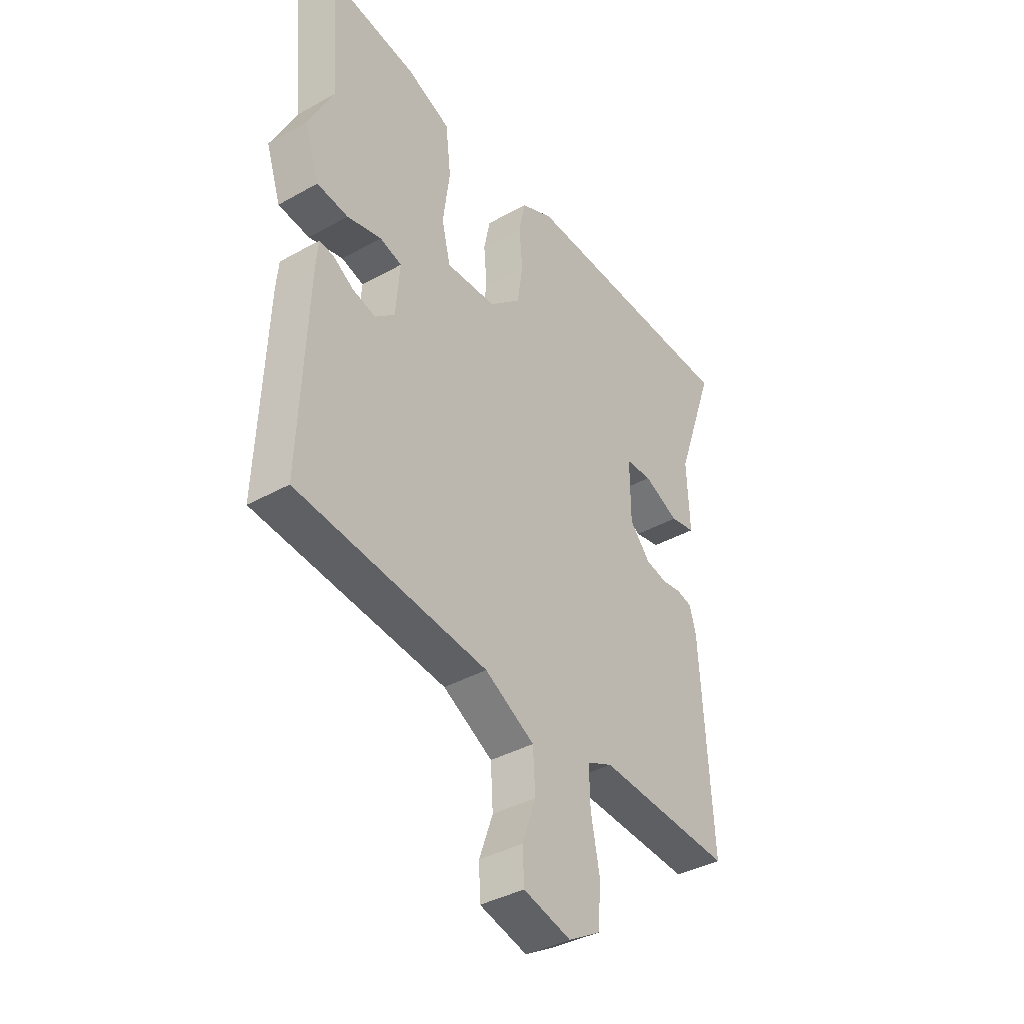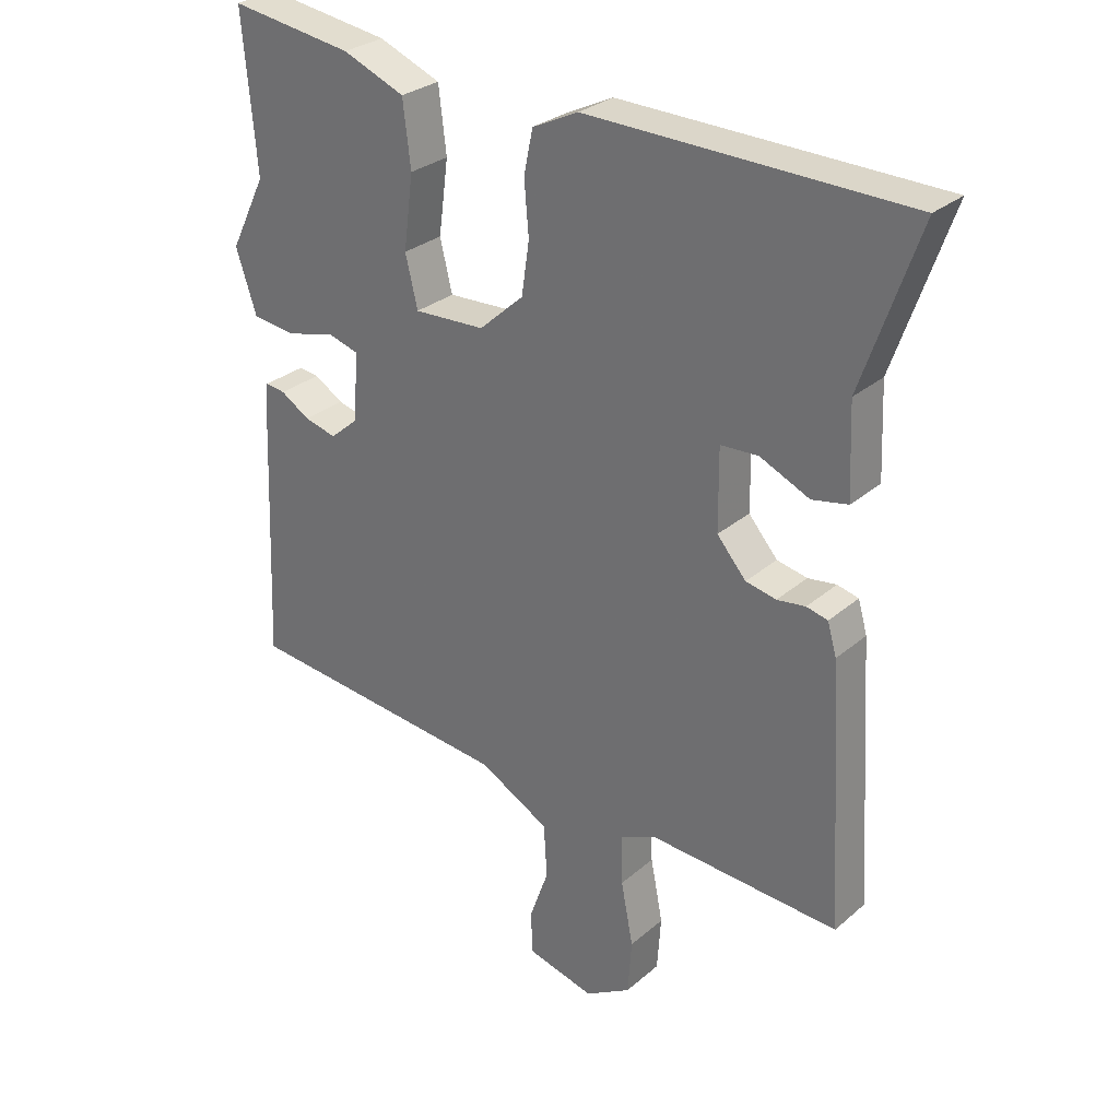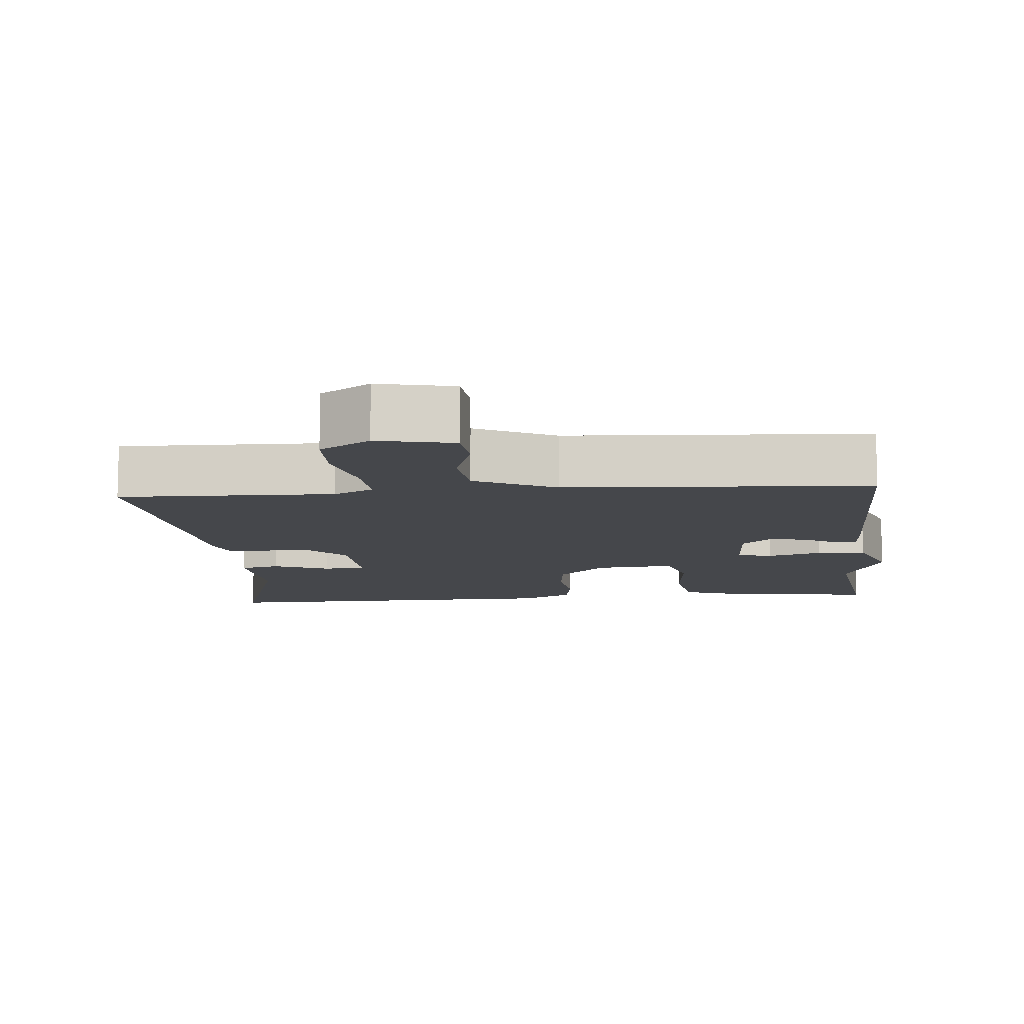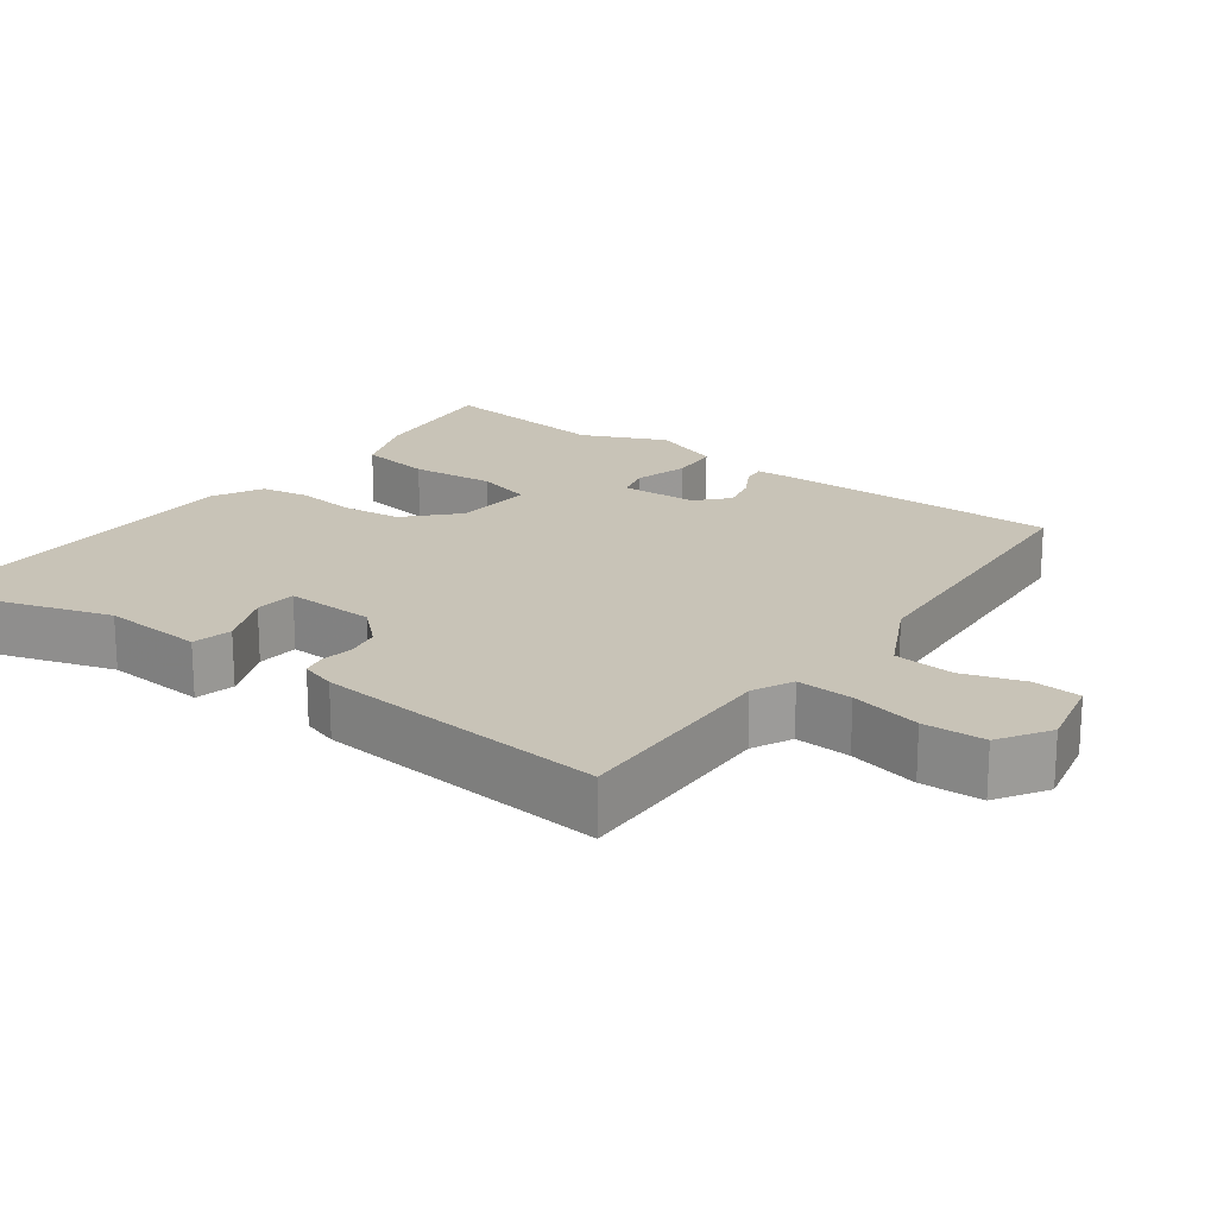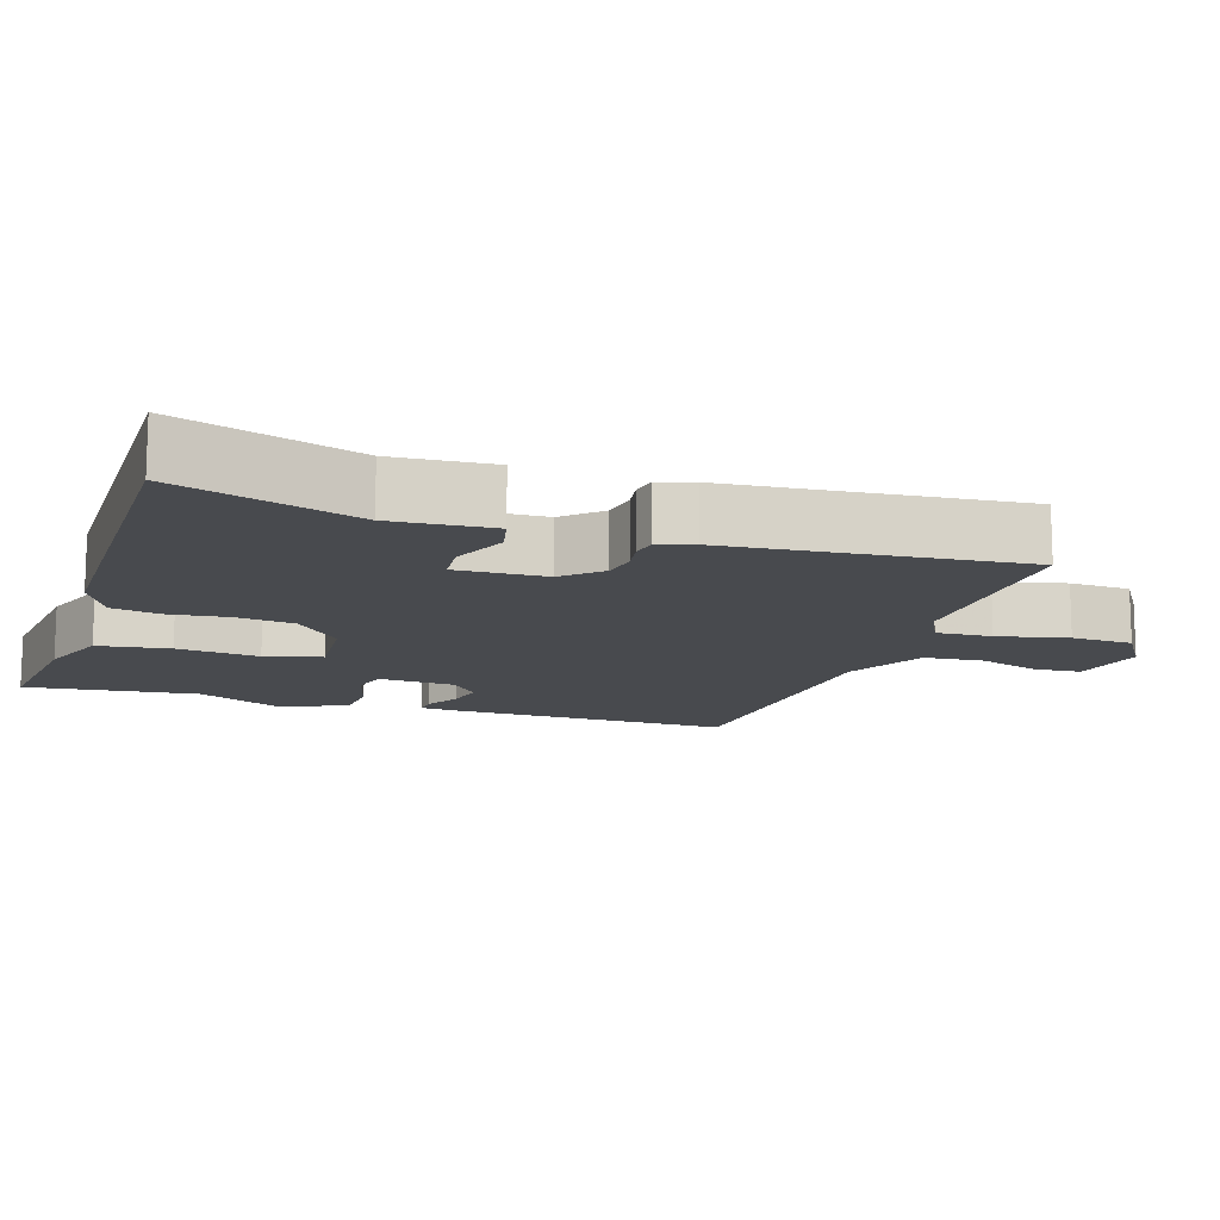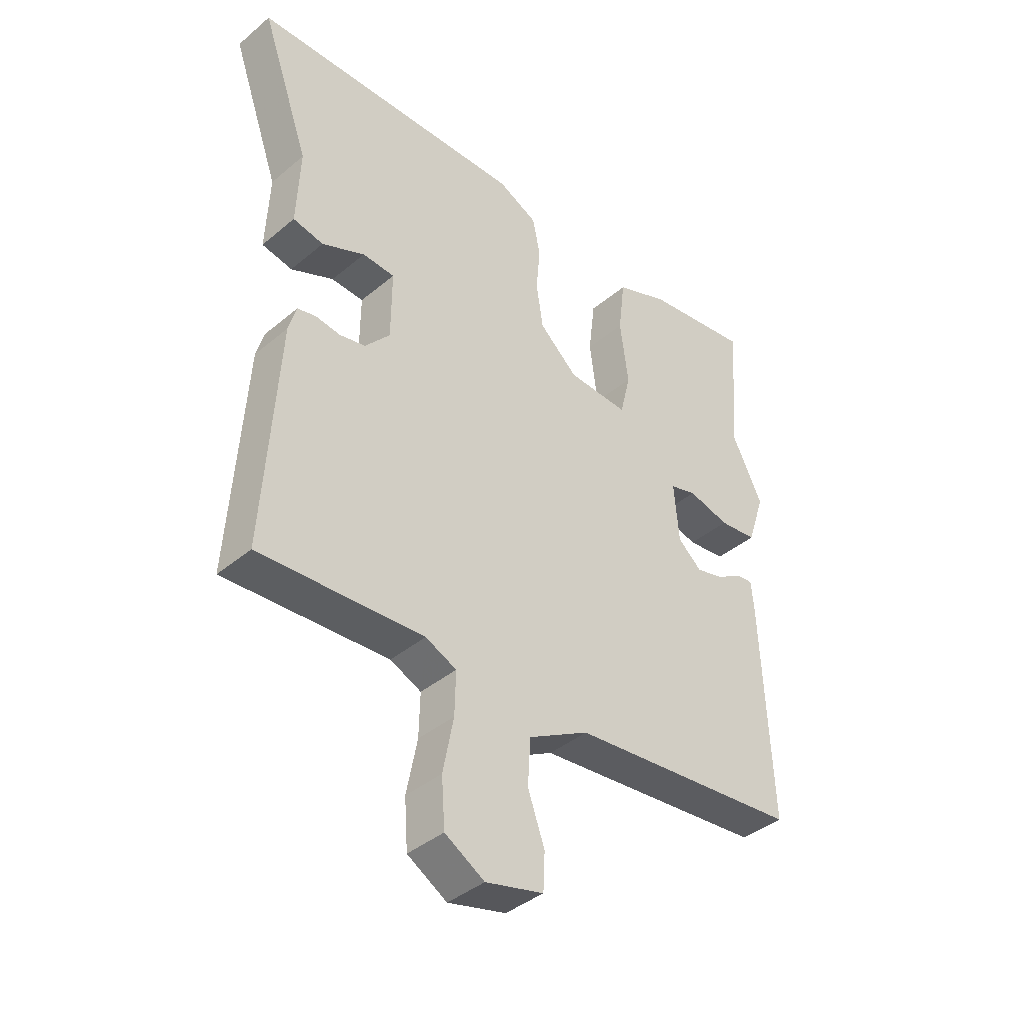
<metadata>
{"format":"obj","ext":"obj","renderer":"f3d","projection":"perspective","resolution":1024,"background":"white","views":[{"elev":-38.6,"azim":-54.8,"up":"+Z"},{"elev":28.9,"azim":38.5,"up":"+Z"},{"elev":-10.4,"azim":-172.5,"up":"+Y"},{"elev":19.7,"azim":128.2,"up":"+Y"},{"elev":-13.3,"azim":73.7,"up":"+Y"},{"elev":-40.2,"azim":135.8,"up":"+Z"}]}
</metadata>
<code>
v -0.483 0.07 0.309
v -0.504 0.07 0.549
v -0.313 0.07 0.521
v -0.217 0.07 0.482
v -0.205 0.07 0.382
v -0.22 0.07 0.268
v -0.201 0.07 0.189
v -0.091 0.07 0.194
v -0.022 0.07 0.256
v -0.01 0.07 0.337
v -0.017 0.07 0.419
v -0.003 0.07 0.486
v 0.068 0.07 0.52
v 0.562 0.07 0.509
v 0.475 0.07 0.261
v 0.481 0.07 0.121
v 0.426 0.07 0.11
v 0.349 0.07 0.145
v 0.291 0.07 0.142
v 0.292 0.07 0.018
v 0.337 0.07 -0.034
v 0.384 0.07 -0.044
v 0.428 0.07 -0.038
v 0.461 0.07 -0.046
v 0.475 0.07 -0.095
v 0.5 0.07 -0.5
v 0.205 0.07 -0.482
v 0.149 0.07 -0.507
v 0.151 0.07 -0.584
v 0.17 0.07 -0.682
v 0.164 0.07 -0.767
v 0.093 0.07 -0.809
v -0.011 0.07 -0.782
v -0.014 0.07 -0.716
v 0.016 0.07 -0.632
v 0.011 0.07 -0.549
v -0.098 0.07 -0.489
v -0.515 0.07 -0.446
v -0.499 0.07 -0.057
v -0.494 0.07 -0.002
v -0.463 0.07 -0.006
v -0.418 0.07 -0.034
v -0.368 0.07 -0.047
v -0.325 0.07 -0.01
v -0.316 0.07 0.096
v -0.364 0.07 0.11
v -0.439 0.07 0.091
v -0.507 0.07 0.099
v -0.539 0.07 0.196
v -0.483 0 0.309
v -0.504 0 0.549
v -0.313 0 0.521
v -0.217 0 0.482
v -0.205 0 0.382
v -0.22 0 0.268
v -0.201 0 0.189
v -0.091 0 0.194
v -0.022 0 0.256
v -0.01 0 0.337
v -0.017 0 0.419
v -0.003 0 0.486
v 0.068 0 0.52
v 0.562 0 0.509
v 0.475 0 0.261
v 0.481 0 0.121
v 0.426 0 0.11
v 0.349 0 0.145
v 0.291 0 0.142
v 0.292 0 0.018
v 0.337 0 -0.034
v 0.384 0 -0.044
v 0.428 0 -0.038
v 0.461 0 -0.046
v 0.475 0 -0.095
v 0.5 0 -0.5
v 0.205 0 -0.482
v 0.149 0 -0.507
v 0.151 0 -0.584
v 0.17 0 -0.682
v 0.164 0 -0.767
v 0.093 0 -0.809
v -0.011 0 -0.782
v -0.014 0 -0.716
v 0.016 0 -0.632
v 0.011 0 -0.549
v -0.098 0 -0.489
v -0.515 0 -0.446
v -0.499 0 -0.057
v -0.494 0 -0.002
v -0.463 0 -0.006
v -0.418 0 -0.034
v -0.368 0 -0.047
v -0.325 0 -0.01
v -0.316 0 0.096
v -0.364 0 0.11
v -0.439 0 0.091
v -0.507 0 0.099
v -0.539 0 0.196
f 46 47 48 49
f 45 46 49 1
f 39 40 41 42
f 37 38 39 42
f 36 37 42 43
f 32 33 34 35
f 32 35 36
f 29 30 31 32
f 28 29 32 36
f 27 28 36 43
f 22 23 24 25
f 21 22 25 26
f 20 21 26 27
f 15 16 17 18
f 15 18 19
f 14 15 19
f 13 14 19
f 10 11 12 13
f 9 10 13 19
f 8 9 19 20
f 3 4 5 6
f 3 6 7
f 45 1 2 3
f 45 3 7
f 44 45 7 8
f 20 27 43 44
f 8 20 44
f 98 97 96 95
f 50 98 95 94
f 91 90 89 88
f 91 88 87 86
f 92 91 86 85
f 84 83 82 81
f 85 84 81
f 81 80 79 78
f 85 81 78 77
f 92 85 77 76
f 74 73 72 71
f 75 74 71 70
f 76 75 70 69
f 67 66 65 64
f 68 67 64
f 68 64 63
f 68 63 62
f 62 61 60 59
f 68 62 59 58
f 69 68 58 57
f 55 54 53 52
f 56 55 52
f 52 51 50 94
f 56 52 94
f 57 56 94 93
f 93 92 76 69
f 93 69 57
f 1 50 51 2
f 2 51 52 3
f 3 52 53 4
f 4 53 54 5
f 5 54 55 6
f 6 55 56 7
f 7 56 57 8
f 8 57 58 9
f 9 58 59 10
f 10 59 60 11
f 11 60 61 12
f 12 61 62 13
f 13 62 63 14
f 14 63 64 15
f 15 64 65 16
f 16 65 66 17
f 17 66 67 18
f 18 67 68 19
f 19 68 69 20
f 20 69 70 21
f 21 70 71 22
f 22 71 72 23
f 23 72 73 24
f 24 73 74 25
f 25 74 75 26
f 26 75 76 27
f 27 76 77 28
f 28 77 78 29
f 29 78 79 30
f 30 79 80 31
f 31 80 81 32
f 32 81 82 33
f 33 82 83 34
f 34 83 84 35
f 35 84 85 36
f 36 85 86 37
f 37 86 87 38
f 38 87 88 39
f 39 88 89 40
f 40 89 90 41
f 41 90 91 42
f 42 91 92 43
f 43 92 93 44
f 44 93 94 45
f 45 94 95 46
f 46 95 96 47
f 47 96 97 48
f 48 97 98 49
f 49 98 50 1

</code>
